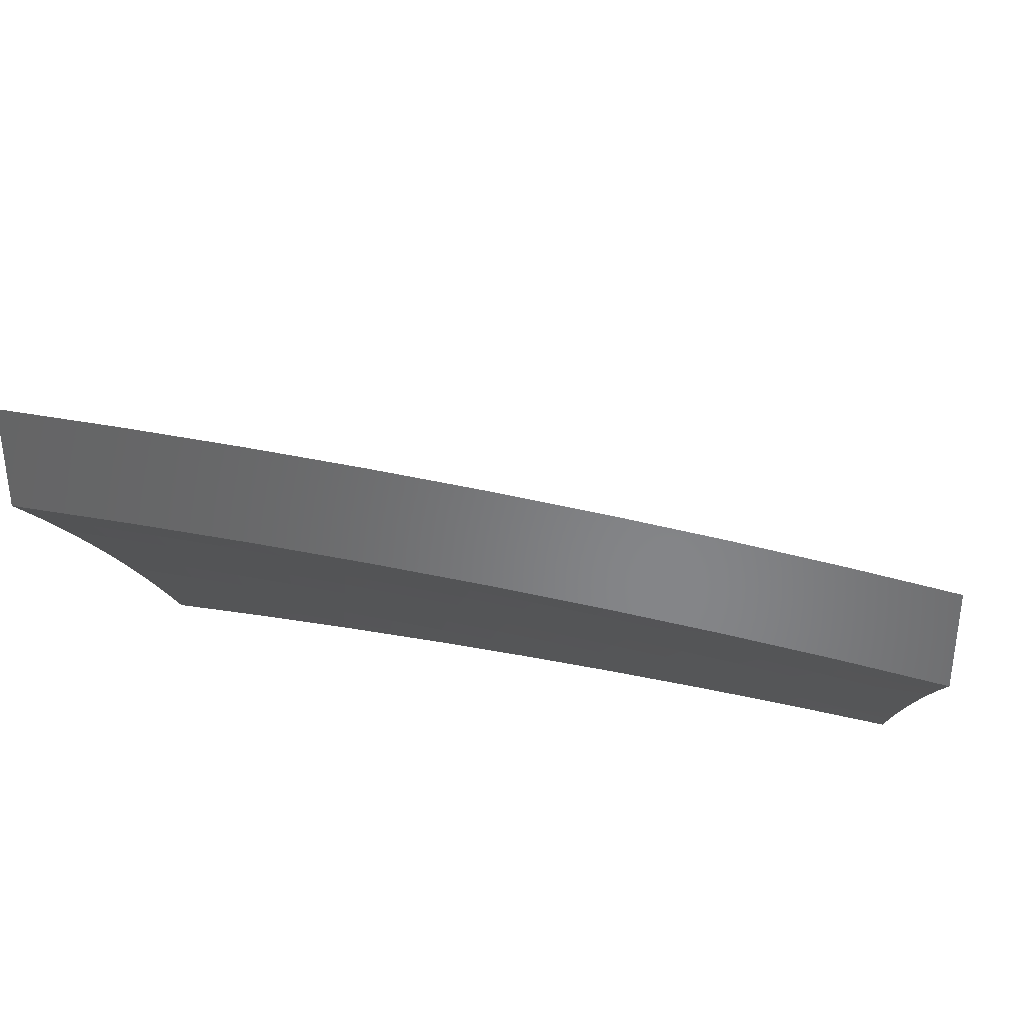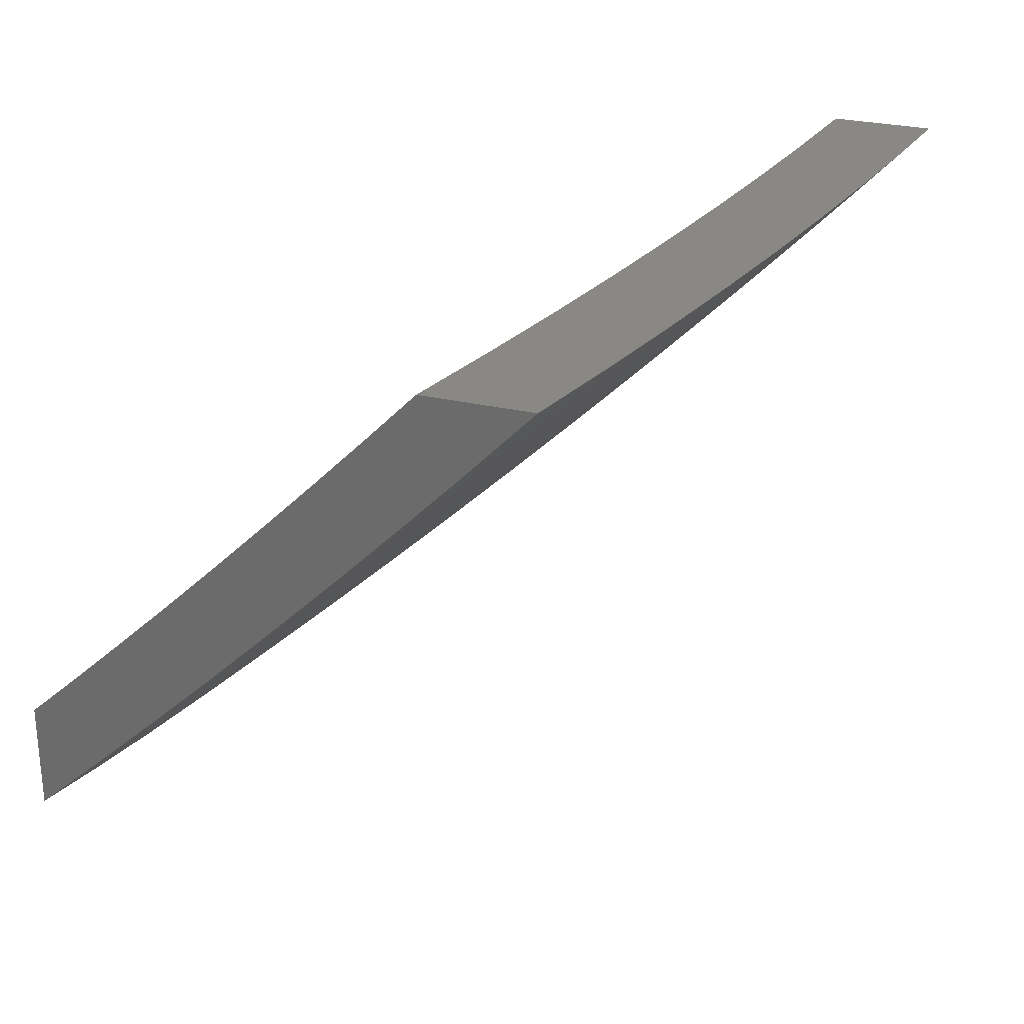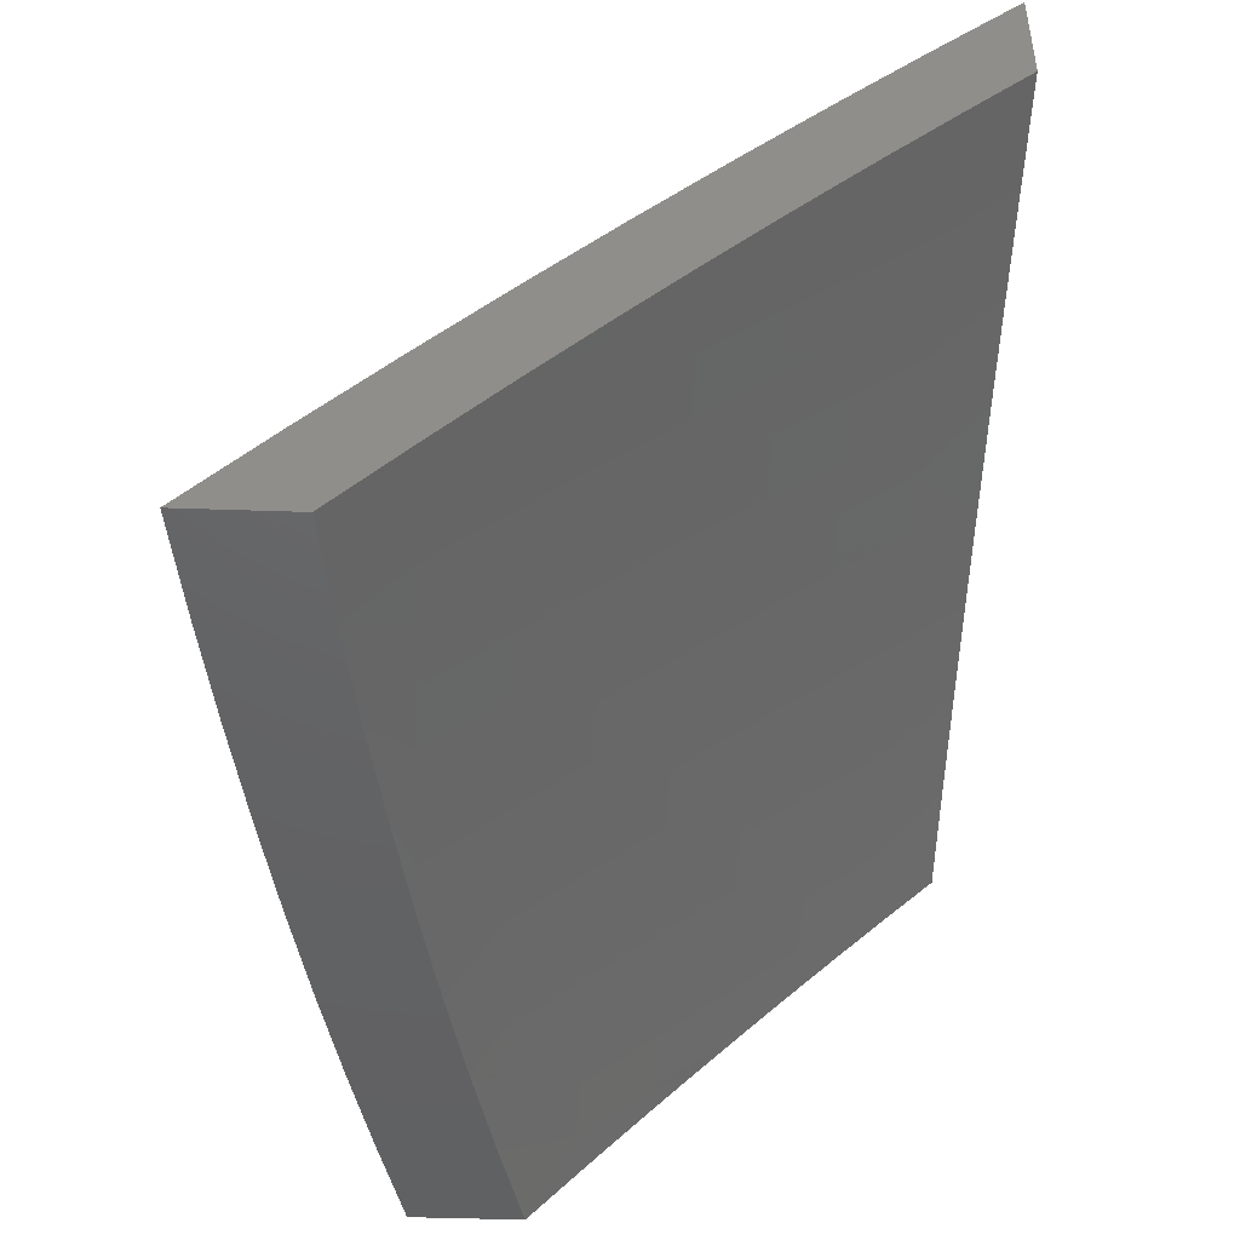
<metadata>
{"format":"stl","ext":"stl","renderer":"f3d","projection":"perspective","resolution":1024,"background":"white","views":[{"elev":36.9,"azim":4.1,"up":"+Y"},{"elev":27.4,"azim":110.0,"up":"+Z"},{"elev":-45.4,"azim":-92.3,"up":"+Y"}]}
</metadata>
<code>
# stl→obj: 355 verts, 706 faces
v 1 7.086 -8.575
v 1 7 -8.654
v 1.055 7.078 -8.575
v 1.126 7 -8.637
v 1.12 7.069 -8.575
v 1.185 7.059 -8.575
v 1.199 7.142 -8.496
v 1.264 7.131 -8.496
v 1.279 7.214 -8.415
v 1.346 7.202 -8.415
v 1.361 7.284 -8.334
v 1.428 7.272 -8.334
v 1.444 7.352 -8.252
v 1.512 7.339 -8.252
v 1.529 7.419 -8.169
v 1.598 7.405 -8.169
v 1.615 7.484 -8.085
v 1.685 7.469 -8.085
v 1.628 7.563 -8
v 1.752 7.536 -8
v 1.755 7.454 -8.085
v 1.825 7.438 -8.085
v 1.736 7.375 -8.169
v 1.806 7.359 -8.169
v 1.718 7.296 -8.252
v 1.786 7.28 -8.252
v 1.699 7.216 -8.334
v 1.767 7.2 -8.334
v 1.68 7.135 -8.415
v 1.747 7.12 -8.415
v 1.661 7.053 -8.496
v 1.727 7.038 -8.496
v 1.752 7 -8.525
v 1.793 7.022 -8.496
v 1.876 7 -8.497
v 1.859 7.006 -8.496
v 1.881 7.087 -8.415
v 1.814 7.104 -8.415
v 1.252 7 -8.619
v 1.25 7.048 -8.575
v 1.33 7.12 -8.496
v 1.412 7.19 -8.415
v 1.496 7.259 -8.334
v 1.581 7.325 -8.252
v 1.667 7.39 -8.169
v 1.315 7.037 -8.575
v 1.378 7 -8.598
v 1.38 7.025 -8.575
v 1.445 7.012 -8.575
v 1.462 7.095 -8.496
v 1.503 7 -8.576
v 1.528 7.082 -8.496
v 1.594 7.068 -8.496
v 1.613 7.15 -8.415
v 1.628 7 -8.552
v 1.948 7.07 -8.415
v 2 7 -8.467
v 2 7.061 -8.41
v 2 7.122 -8.353
v 1.97 7.15 -8.334
v 1.902 7.167 -8.334
v 1.834 7.184 -8.334
v 2 7.182 -8.295
v 1.992 7.229 -8.252
v 1.923 7.247 -8.252
v 1.855 7.264 -8.252
v 2 7.242 -8.237
v 2 7.301 -8.179
v 1.944 7.326 -8.169
v 1.875 7.343 -8.169
v 2 7.36 -8.12
v 1.965 7.404 -8.085
v 1.895 7.421 -8.085
v 2 7.419 -8.06
v 2 7.477 -8
v 1.876 7.507 -8
v 1.545 7.498 -8.085
v 1.503 7.587 -8
v 1.475 7.511 -8.085
v 1.406 7.524 -8.085
v 1.391 7.445 -8.169
v 1.322 7.457 -8.169
v 1.308 7.377 -8.252
v 1.24 7.388 -8.252
v 1.226 7.307 -8.334
v 1.159 7.317 -8.334
v 1.146 7.235 -8.415
v 1.08 7.245 -8.415
v 1.067 7.162 -8.496
v 1.002 7.171 -8.496
v 1 7.172 -8.495
v 1.013 7.254 -8.415
v 1 7.256 -8.415
v 1.025 7.336 -8.334
v 1 7.34 -8.334
v 1.036 7.418 -8.252
v 1 7.423 -8.252
v 1.048 7.498 -8.169
v 1 7.505 -8.169
v 1.059 7.578 -8.085
v 1 7.586 -8.085
v 1 7.666 -8
v 1.126 7.649 -8
v 1.128 7.569 -8.085
v 1.197 7.559 -8.085
v 1.116 7.489 -8.169
v 1.185 7.479 -8.169
v 1.104 7.408 -8.252
v 1.172 7.398 -8.252
v 1.092 7.327 -8.334
v 1.378 7.61 -8
v 1.336 7.536 -8.085
v 1.253 7.468 -8.169
v 1.267 7.548 -8.085
v 1.252 7.631 -8
v 1.133 7.153 -8.496
v 1.212 7.225 -8.415
v 1.294 7.296 -8.334
v 1.376 7.365 -8.252
v 1.46 7.432 -8.169
v 1.396 7.108 -8.496
v 1.479 7.177 -8.415
v 1.563 7.245 -8.334
v 1.649 7.311 -8.252
v 1.546 7.164 -8.415
v 1.631 7.231 -8.334
v 1.876 7 -8.621
v 1.933 7.02 -8.589
v 2 7 -8.591
v 1.946 7.068 -8.542
v 2 7.078 -8.52
v 1.96 7.116 -8.494
v 2 7.155 -8.448
v 1.973 7.164 -8.446
v 1.986 7.211 -8.398
v 1.916 7.229 -8.398
v 1.929 7.277 -8.349
v 1.859 7.294 -8.349
v 1.871 7.341 -8.3
v 1.801 7.358 -8.3
v 1.813 7.405 -8.251
v 1.742 7.421 -8.251
v 1.753 7.468 -8.201
v 1.682 7.483 -8.201
v 1.692 7.53 -8.151
v 1.621 7.545 -8.151
v 1.631 7.591 -8.101
v 1.559 7.606 -8.101
v 1.569 7.652 -8.051
v 1.496 7.666 -8.051
v 1.503 7.712 -8
v 1.424 7.679 -8.051
v 1.378 7.734 -8
v 1.352 7.691 -8.051
v 1.28 7.703 -8.051
v 1.344 7.645 -8.101
v 1.273 7.656 -8.101
v 1.336 7.598 -8.151
v 1.265 7.61 -8.151
v 1.328 7.551 -8.201
v 1.257 7.563 -8.201
v 1.319 7.504 -8.251
v 1.249 7.515 -8.251
v 1.311 7.456 -8.3
v 1.241 7.468 -8.3
v 1.303 7.408 -8.349
v 1.233 7.42 -8.349
v 1.294 7.36 -8.398
v 1.225 7.371 -8.398
v 1.286 7.312 -8.446
v 1.217 7.323 -8.446
v 1.277 7.263 -8.494
v 1.209 7.274 -8.494
v 1.269 7.214 -8.542
v 1.201 7.225 -8.542
v 1.26 7.165 -8.589
v 1.193 7.176 -8.589
v 1.251 7.116 -8.636
v 1.185 7.127 -8.636
v 1.242 7.066 -8.682
v 1.176 7.077 -8.682
v 1.234 7.016 -8.729
v 1.168 7.027 -8.729
v 1.126 7 -8.758
v 1.103 7.037 -8.729
v 1 7 -8.775
v 1.037 7.046 -8.729
v 1 7.103 -8.682
v 1.045 7.096 -8.682
v 1.052 7.146 -8.636
v 1.11 7.087 -8.682
v 1.118 7.137 -8.636
v 1.752 7 -8.648
v 1.786 7.006 -8.636
v 1.866 7.038 -8.589
v 1.878 7.086 -8.542
v 1.891 7.134 -8.494
v 1.904 7.182 -8.446
v 1.719 7.022 -8.636
v 1.628 7 -8.674
v 1.652 7.037 -8.636
v 1.585 7.052 -8.636
v 1.596 7.101 -8.589
v 1.529 7.115 -8.589
v 1.539 7.164 -8.542
v 1.471 7.177 -8.542
v 1.481 7.226 -8.494
v 1.413 7.239 -8.494
v 1.423 7.288 -8.446
v 1.354 7.3 -8.446
v 1.363 7.348 -8.398
v 1.574 7.003 -8.682
v 1.503 7 -8.698
v 1.507 7.016 -8.682
v 1.441 7.03 -8.682
v 1.451 7.079 -8.636
v 1.384 7.092 -8.636
v 1.394 7.141 -8.589
v 1.327 7.154 -8.589
v 1.336 7.203 -8.542
v 1.378 7 -8.72
v 1.375 7.042 -8.682
v 1.318 7.104 -8.636
v 1.299 7.005 -8.729
v 1.252 7 -8.74
v 1 7.205 -8.588
v 1.059 7.196 -8.589
v 1.126 7.186 -8.589
v 1 7.305 -8.493
v 1.006 7.304 -8.494
v 1.067 7.245 -8.542
v 1.013 7.353 -8.446
v 1 7.404 -8.397
v 1.02 7.401 -8.398
v 1.026 7.45 -8.349
v 1.088 7.392 -8.398
v 1.095 7.44 -8.349
v 1.157 7.382 -8.398
v 1.164 7.43 -8.349
v 1 7.503 -8.3
v 1.033 7.498 -8.3
v 1.102 7.488 -8.3
v 1.172 7.478 -8.3
v 1.04 7.546 -8.251
v 1 7.599 -8.201
v 1.046 7.593 -8.201
v 1.053 7.64 -8.151
v 1.116 7.584 -8.201
v 1.123 7.631 -8.151
v 1.187 7.573 -8.201
v 1.194 7.621 -8.151
v 1 7.695 -8.101
v 1.059 7.687 -8.101
v 1.13 7.678 -8.101
v 1.201 7.667 -8.101
v 1.065 7.734 -8.051
v 1 7.79 -8
v 1.126 7.773 -8
v 1.252 7.755 -8
v 1.209 7.714 -8.051
v 1.137 7.724 -8.051
v 1.628 7.688 -8
v 1.641 7.637 -8.051
v 1.703 7.576 -8.101
v 1.764 7.514 -8.151
v 1.824 7.451 -8.201
v 1.883 7.388 -8.251
v 1.941 7.324 -8.3
v 2 7.307 -8.301
v 1.999 7.259 -8.349
v 2 7.232 -8.375
v 1.713 7.622 -8.051
v 1.752 7.661 -8
v 1.785 7.606 -8.051
v 1.876 7.633 -8
v 1.858 7.59 -8.051
v 1.93 7.572 -8.051
v 1.919 7.527 -8.101
v 2 7.53 -8.076
v 1.991 7.509 -8.101
v 2 7.457 -8.152
v 1.978 7.463 -8.151
v 1.966 7.417 -8.201
v 1.907 7.481 -8.151
v 1.895 7.434 -8.201
v 1.835 7.498 -8.151
v 2 7.603 -8
v 2 7.382 -8.227
v 1.954 7.37 -8.251
v 1.811 7.103 -8.542
v 1.798 7.054 -8.589
v 1.743 7.119 -8.542
v 1.731 7.071 -8.589
v 1.675 7.135 -8.542
v 1.663 7.086 -8.589
v 1.607 7.15 -8.542
v 1.823 7.151 -8.494
v 1.754 7.167 -8.494
v 1.686 7.183 -8.494
v 1.618 7.198 -8.494
v 1.55 7.212 -8.494
v 1.835 7.199 -8.446
v 1.766 7.215 -8.446
v 1.697 7.231 -8.446
v 1.629 7.246 -8.446
v 1.56 7.261 -8.446
v 1.491 7.274 -8.446
v 1.847 7.247 -8.398
v 1.778 7.263 -8.398
v 1.709 7.279 -8.398
v 1.639 7.294 -8.398
v 1.57 7.309 -8.398
v 1.501 7.323 -8.398
v 1.432 7.336 -8.398
v 1.79 7.311 -8.349
v 1.731 7.374 -8.3
v 1.671 7.436 -8.251
v 1.611 7.498 -8.201
v 1.55 7.559 -8.151
v 1.487 7.619 -8.101
v 1.72 7.327 -8.349
v 1.65 7.342 -8.349
v 1.581 7.356 -8.349
v 1.511 7.37 -8.349
v 1.441 7.384 -8.349
v 1.372 7.396 -8.349
v 1.847 7.544 -8.101
v 1.775 7.56 -8.101
v 1.518 7.066 -8.636
v 1.661 7.389 -8.3
v 1.601 7.451 -8.251
v 1.54 7.512 -8.201
v 1.478 7.573 -8.151
v 1.416 7.632 -8.101
v 1.591 7.404 -8.3
v 1.521 7.418 -8.3
v 1.451 7.431 -8.3
v 1.381 7.444 -8.3
v 1.461 7.128 -8.589
v 1.404 7.19 -8.542
v 1.345 7.251 -8.494
v 1.53 7.465 -8.251
v 1.469 7.526 -8.201
v 1.407 7.586 -8.151
v 1.46 7.479 -8.251
v 1.39 7.492 -8.251
v 1.398 7.539 -8.201
v 1.309 7.055 -8.682
v 1.134 7.236 -8.542
v 1.141 7.285 -8.494
v 1.074 7.295 -8.494
v 1.149 7.334 -8.446
v 1.081 7.343 -8.446
v 1.179 7.526 -8.251
v 1.109 7.536 -8.251
f 1 2 3
f 3 2 4
f 3 4 5
f 5 4 6
f 5 6 7
f 7 6 8
f 7 8 9
f 9 8 10
f 9 10 11
f 11 10 12
f 11 12 13
f 13 12 14
f 13 14 15
f 15 14 16
f 15 16 17
f 17 16 18
f 17 18 19
f 19 18 20
f 20 18 21
f 20 21 22
f 22 21 23
f 22 23 24
f 24 23 25
f 24 25 26
f 26 25 27
f 26 27 28
f 28 27 29
f 28 29 30
f 30 29 31
f 30 31 32
f 32 31 33
f 32 33 34
f 34 33 35
f 34 35 36
f 36 35 37
f 36 37 34
f 34 37 38
f 34 38 32
f 32 38 30
f 4 39 6
f 6 39 40
f 6 40 8
f 8 40 41
f 8 41 10
f 10 41 42
f 10 42 12
f 12 42 43
f 12 43 14
f 14 43 44
f 14 44 16
f 16 44 45
f 16 45 18
f 18 45 21
f 40 39 46
f 46 39 47
f 46 47 48
f 48 47 49
f 48 49 50
f 50 49 51
f 50 51 52
f 52 51 53
f 52 53 54
f 54 53 29
f 54 29 27
f 47 51 49
f 51 55 53
f 53 55 31
f 53 31 29
f 55 33 31
f 37 35 56
f 56 35 57
f 56 57 58
f 58 59 56
f 56 59 60
f 56 60 37
f 37 60 61
f 37 61 38
f 38 61 62
f 38 62 30
f 30 62 28
f 59 63 60
f 60 63 64
f 60 64 61
f 61 64 65
f 61 65 62
f 62 65 66
f 62 66 28
f 28 66 26
f 63 67 64
f 64 67 65
f 67 68 65
f 65 68 69
f 65 69 66
f 66 69 70
f 66 70 26
f 26 70 24
f 68 71 69
f 69 71 72
f 69 72 70
f 70 72 73
f 70 73 24
f 24 73 22
f 71 74 72
f 72 74 75
f 72 75 73
f 73 75 76
f 73 76 22
f 22 76 20
f 17 19 77
f 77 19 78
f 77 78 79
f 79 78 80
f 79 80 81
f 81 80 82
f 81 82 83
f 83 82 84
f 83 84 85
f 85 84 86
f 85 86 87
f 87 86 88
f 87 88 89
f 89 88 90
f 89 90 1
f 1 90 91
f 91 90 92
f 91 92 93
f 93 92 94
f 93 94 95
f 95 94 96
f 95 96 97
f 97 96 98
f 97 98 99
f 99 98 100
f 99 100 101
f 101 100 102
f 102 100 103
f 103 100 104
f 103 104 105
f 105 104 106
f 105 106 107
f 107 106 108
f 107 108 109
f 109 108 110
f 109 110 86
f 86 110 88
f 78 111 80
f 80 111 112
f 80 112 82
f 82 112 113
f 82 113 84
f 84 113 109
f 84 109 86
f 112 111 114
f 114 111 115
f 114 115 105
f 105 115 103
f 89 1 3
f 106 104 98
f 98 104 100
f 108 106 96
f 96 106 98
f 110 108 94
f 94 108 96
f 88 110 92
f 92 110 94
f 92 90 88
f 89 3 116
f 116 3 5
f 116 5 7
f 105 107 114
f 114 107 113
f 114 113 112
f 107 109 113
f 87 116 117
f 117 116 7
f 117 7 9
f 116 87 89
f 87 117 85
f 85 117 118
f 85 118 83
f 83 118 119
f 83 119 81
f 81 119 120
f 81 120 79
f 79 120 77
f 118 117 9
f 119 118 11
f 11 118 9
f 40 46 41
f 41 46 121
f 41 121 42
f 42 121 122
f 42 122 43
f 43 122 123
f 43 123 44
f 44 123 124
f 44 124 45
f 45 124 23
f 45 23 21
f 120 119 13
f 13 119 11
f 77 120 15
f 15 120 13
f 122 121 50
f 50 121 48
f 48 121 46
f 122 50 125
f 125 50 52
f 125 52 54
f 17 77 15
f 122 125 123
f 123 125 126
f 123 126 124
f 124 126 25
f 124 25 23
f 126 125 54
f 27 25 126
f 126 54 27
f 127 128 129
f 129 128 130
f 129 130 131
f 131 130 132
f 131 132 133
f 133 132 134
f 133 134 135
f 135 134 136
f 135 136 137
f 137 136 138
f 137 138 139
f 139 138 140
f 139 140 141
f 141 140 142
f 141 142 143
f 143 142 144
f 143 144 145
f 145 144 146
f 145 146 147
f 147 146 148
f 147 148 149
f 149 148 150
f 149 150 151
f 151 150 152
f 151 152 153
f 153 152 154
f 153 154 155
f 155 154 156
f 155 156 157
f 157 156 158
f 157 158 159
f 159 158 160
f 159 160 161
f 161 160 162
f 161 162 163
f 163 162 164
f 163 164 165
f 165 164 166
f 165 166 167
f 167 166 168
f 167 168 169
f 169 168 170
f 169 170 171
f 171 170 172
f 171 172 173
f 173 172 174
f 173 174 175
f 175 174 176
f 175 176 177
f 177 176 178
f 177 178 179
f 179 178 180
f 179 180 181
f 181 180 182
f 181 182 183
f 183 182 184
f 183 184 185
f 185 184 186
f 185 186 187
f 187 186 188
f 187 188 189
f 189 188 190
f 189 190 191
f 191 190 192
f 191 192 181
f 181 192 179
f 193 194 127
f 127 194 195
f 127 195 128
f 128 195 196
f 128 196 130
f 130 196 197
f 130 197 132
f 132 197 198
f 132 198 134
f 134 198 136
f 194 193 199
f 199 193 200
f 199 200 201
f 201 200 202
f 201 202 203
f 203 202 204
f 203 204 205
f 205 204 206
f 205 206 207
f 207 206 208
f 207 208 209
f 209 208 210
f 209 210 211
f 211 210 168
f 211 168 166
f 202 200 212
f 212 200 213
f 212 213 214
f 214 213 215
f 214 215 216
f 216 215 217
f 216 217 218
f 218 217 219
f 218 219 220
f 220 219 174
f 220 174 172
f 213 221 215
f 215 221 222
f 215 222 217
f 217 222 223
f 217 223 219
f 219 223 176
f 219 176 174
f 222 221 224
f 224 221 225
f 224 225 182
f 182 225 184
f 188 226 190
f 190 226 227
f 190 227 192
f 192 227 228
f 192 228 179
f 179 228 177
f 229 230 226
f 226 230 231
f 226 231 227
f 227 231 228
f 230 229 232
f 232 229 233
f 232 233 234
f 234 233 235
f 234 235 236
f 236 235 237
f 236 237 238
f 238 237 239
f 238 239 169
f 169 239 167
f 233 240 235
f 235 240 241
f 235 241 237
f 237 241 242
f 237 242 239
f 239 242 243
f 239 243 167
f 167 243 165
f 241 240 244
f 244 240 245
f 244 245 246
f 246 245 247
f 246 247 248
f 248 247 249
f 248 249 250
f 250 249 251
f 250 251 161
f 161 251 159
f 245 252 247
f 247 252 253
f 247 253 249
f 249 253 254
f 249 254 251
f 251 254 255
f 251 255 159
f 159 255 157
f 253 252 256
f 256 252 257
f 256 257 258
f 259 260 258
f 258 260 261
f 258 261 256
f 256 261 254
f 256 254 253
f 260 259 155
f 155 259 153
f 151 262 149
f 149 262 263
f 149 263 147
f 147 263 264
f 147 264 145
f 145 264 265
f 145 265 143
f 143 265 266
f 143 266 141
f 141 266 267
f 141 267 139
f 139 267 268
f 139 268 137
f 137 268 269
f 137 269 270
f 270 269 271
f 270 271 135
f 135 271 133
f 263 262 272
f 272 262 273
f 272 273 274
f 274 273 275
f 274 275 276
f 276 275 277
f 276 277 278
f 278 277 279
f 278 279 280
f 280 279 281
f 280 281 282
f 282 281 283
f 282 283 284
f 284 283 285
f 284 285 286
f 286 285 266
f 286 266 265
f 275 287 277
f 277 287 279
f 281 288 283
f 283 288 289
f 283 289 285
f 285 289 267
f 285 267 266
f 288 269 289
f 289 269 268
f 289 268 267
f 137 270 135
f 196 195 290
f 290 195 291
f 290 291 292
f 292 291 293
f 292 293 294
f 294 293 295
f 294 295 296
f 296 295 203
f 296 203 205
f 197 196 297
f 297 196 290
f 297 290 298
f 298 290 292
f 298 292 299
f 299 292 294
f 299 294 300
f 300 294 296
f 300 296 301
f 301 296 205
f 301 205 207
f 198 197 302
f 302 197 297
f 302 297 303
f 303 297 298
f 303 298 304
f 304 298 299
f 304 299 305
f 305 299 300
f 305 300 306
f 306 300 301
f 306 301 307
f 307 301 207
f 307 207 209
f 136 198 308
f 308 198 302
f 308 302 309
f 309 302 303
f 309 303 310
f 310 303 304
f 310 304 311
f 311 304 305
f 311 305 312
f 312 305 306
f 312 306 313
f 313 306 307
f 313 307 314
f 314 307 209
f 314 209 211
f 278 280 282
f 278 282 284
f 199 293 194
f 194 293 291
f 194 291 195
f 293 199 295
f 295 199 201
f 295 201 203
f 309 315 308
f 308 315 138
f 308 138 136
f 138 315 140
f 140 315 316
f 140 316 142
f 142 316 317
f 142 317 144
f 144 317 318
f 144 318 146
f 146 318 319
f 146 319 148
f 148 319 320
f 148 320 150
f 150 320 152
f 315 309 321
f 321 309 310
f 321 310 322
f 322 310 311
f 322 311 323
f 323 311 312
f 323 312 324
f 324 312 313
f 324 313 325
f 325 313 314
f 325 314 326
f 326 314 211
f 326 211 166
f 278 284 327
f 327 284 286
f 327 286 328
f 328 286 265
f 328 265 264
f 274 276 327
f 327 276 278
f 274 327 328
f 202 212 329
f 329 212 214
f 329 214 216
f 322 330 321
f 321 330 316
f 321 316 315
f 316 330 317
f 317 330 331
f 317 331 318
f 318 331 332
f 318 332 319
f 319 332 333
f 319 333 320
f 320 333 334
f 320 334 152
f 152 334 154
f 330 322 335
f 335 322 323
f 335 323 336
f 336 323 324
f 336 324 337
f 337 324 325
f 337 325 338
f 338 325 326
f 338 326 164
f 164 326 166
f 274 328 272
f 272 328 264
f 272 264 263
f 216 339 329
f 329 339 204
f 329 204 202
f 204 339 206
f 206 339 340
f 206 340 208
f 208 340 341
f 208 341 210
f 210 341 170
f 210 170 168
f 340 339 218
f 218 339 216
f 336 342 335
f 335 342 331
f 335 331 330
f 331 342 332
f 332 342 343
f 332 343 333
f 333 343 344
f 333 344 334
f 334 344 156
f 334 156 154
f 342 336 345
f 345 336 337
f 345 337 346
f 346 337 338
f 346 338 162
f 162 338 164
f 341 340 220
f 220 340 218
f 342 345 343
f 343 345 347
f 343 347 344
f 344 347 158
f 344 158 156
f 347 345 346
f 182 180 224
f 224 180 348
f 224 348 222
f 222 348 223
f 223 348 178
f 178 348 180
f 178 176 223
f 341 220 172
f 172 170 341
f 347 346 160
f 160 346 162
f 160 158 347
f 181 183 191
f 191 183 185
f 191 185 189
f 189 185 187
f 175 177 349
f 349 177 228
f 349 228 231
f 173 175 350
f 350 175 349
f 350 349 351
f 351 349 231
f 351 231 230
f 171 173 352
f 352 173 350
f 352 350 353
f 353 350 351
f 353 351 232
f 232 351 230
f 169 171 238
f 238 171 352
f 238 352 236
f 236 352 353
f 236 353 234
f 234 353 232
f 163 165 354
f 354 165 243
f 354 243 355
f 355 243 242
f 355 242 244
f 244 242 241
f 161 163 250
f 250 163 354
f 250 354 248
f 248 354 355
f 248 355 246
f 246 355 244
f 155 157 260
f 260 157 255
f 260 255 261
f 261 255 254
f 287 75 279
f 279 75 74
f 279 74 281
f 281 74 71
f 281 71 288
f 288 71 68
f 288 68 269
f 269 68 67
f 269 67 63
f 269 63 271
f 271 63 59
f 271 59 133
f 133 59 58
f 133 58 131
f 131 58 57
f 131 57 129
f 57 35 129
f 129 35 33
f 129 33 127
f 127 33 55
f 127 55 193
f 193 55 51
f 193 51 200
f 200 51 47
f 200 47 213
f 213 47 39
f 213 39 221
f 221 39 4
f 221 4 225
f 225 4 2
f 225 2 184
f 184 2 186
f 103 259 102
f 102 259 258
f 102 258 257
f 259 103 153
f 153 103 115
f 153 115 151
f 151 115 111
f 151 111 262
f 262 111 78
f 262 78 273
f 273 78 19
f 273 19 275
f 275 19 20
f 275 20 287
f 287 20 76
f 287 76 75
f 186 2 188
f 188 2 1
f 188 1 226
f 226 1 91
f 226 91 229
f 229 91 93
f 229 93 233
f 233 93 95
f 233 95 97
f 233 97 240
f 240 97 99
f 240 99 245
f 245 99 101
f 245 101 252
f 252 101 102
f 252 102 257

</code>
